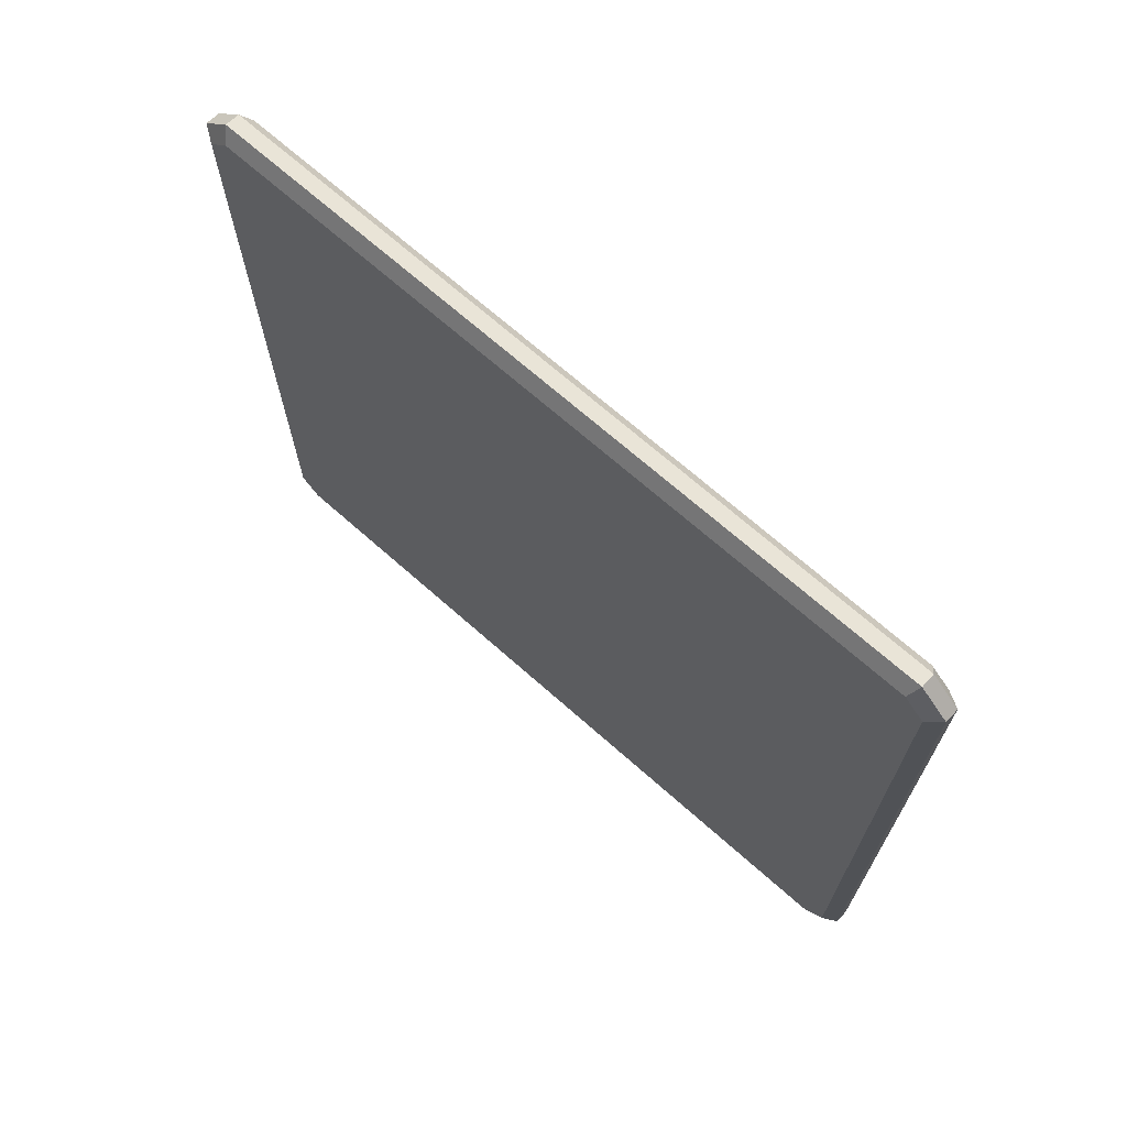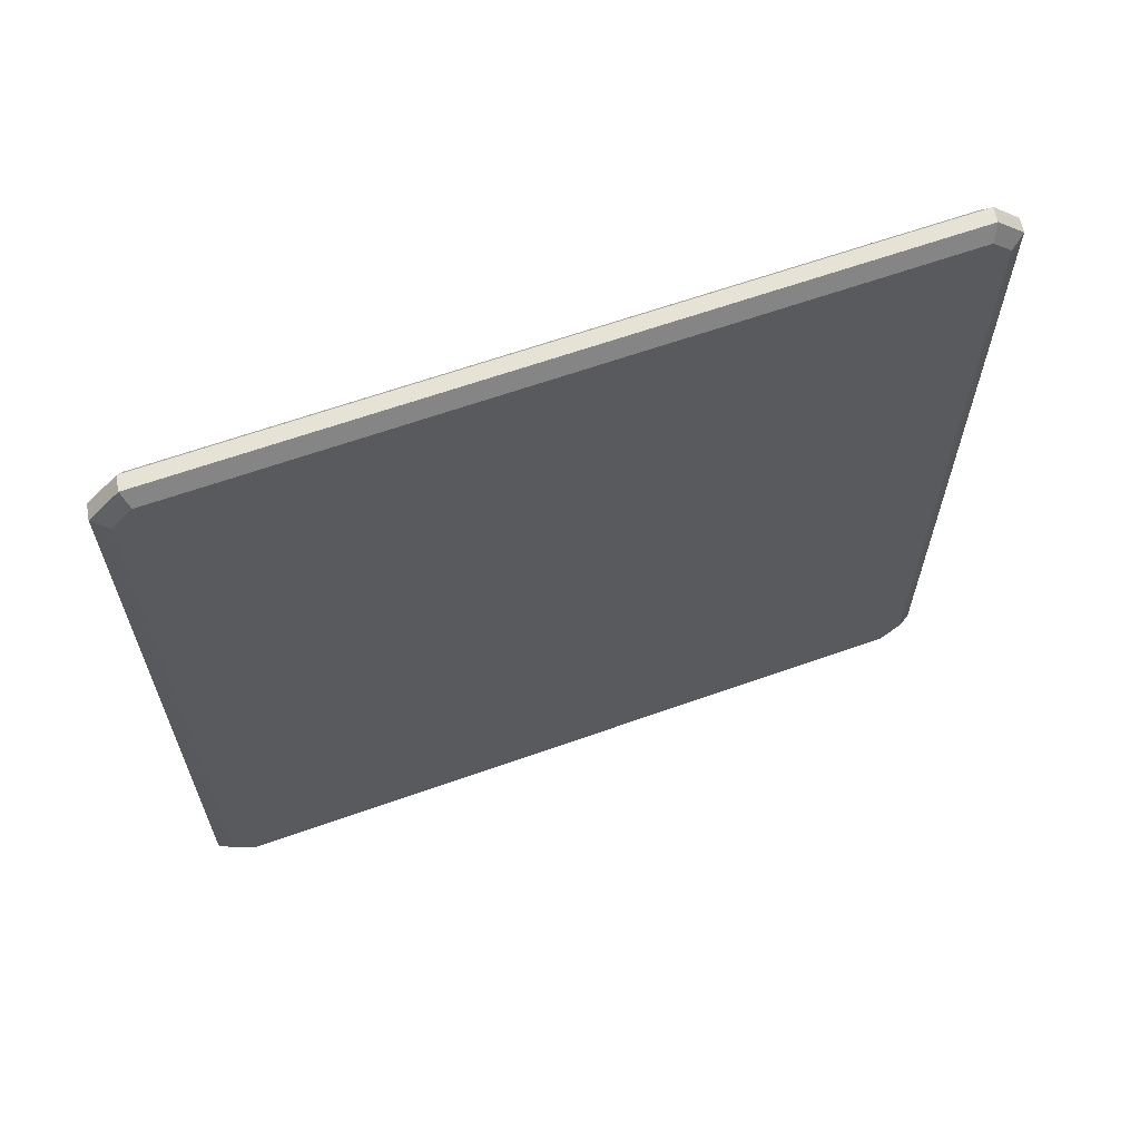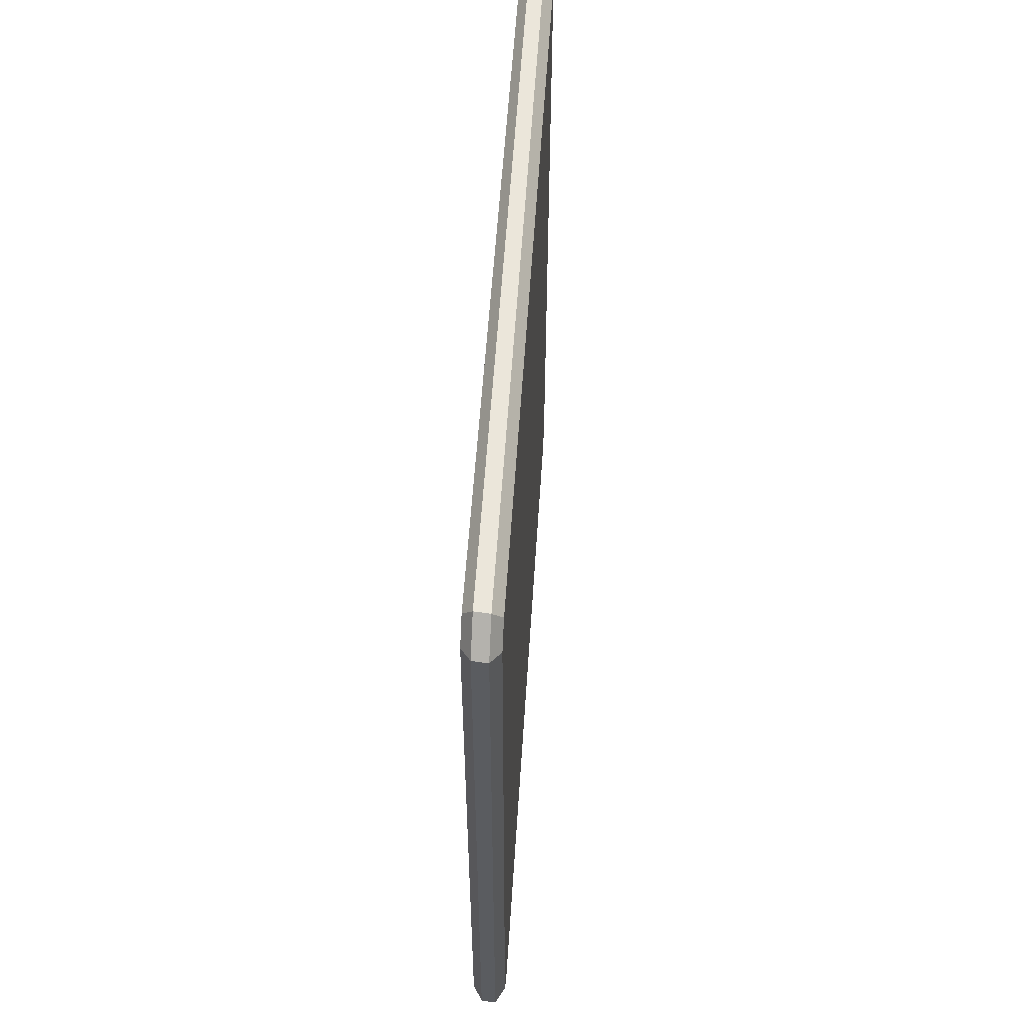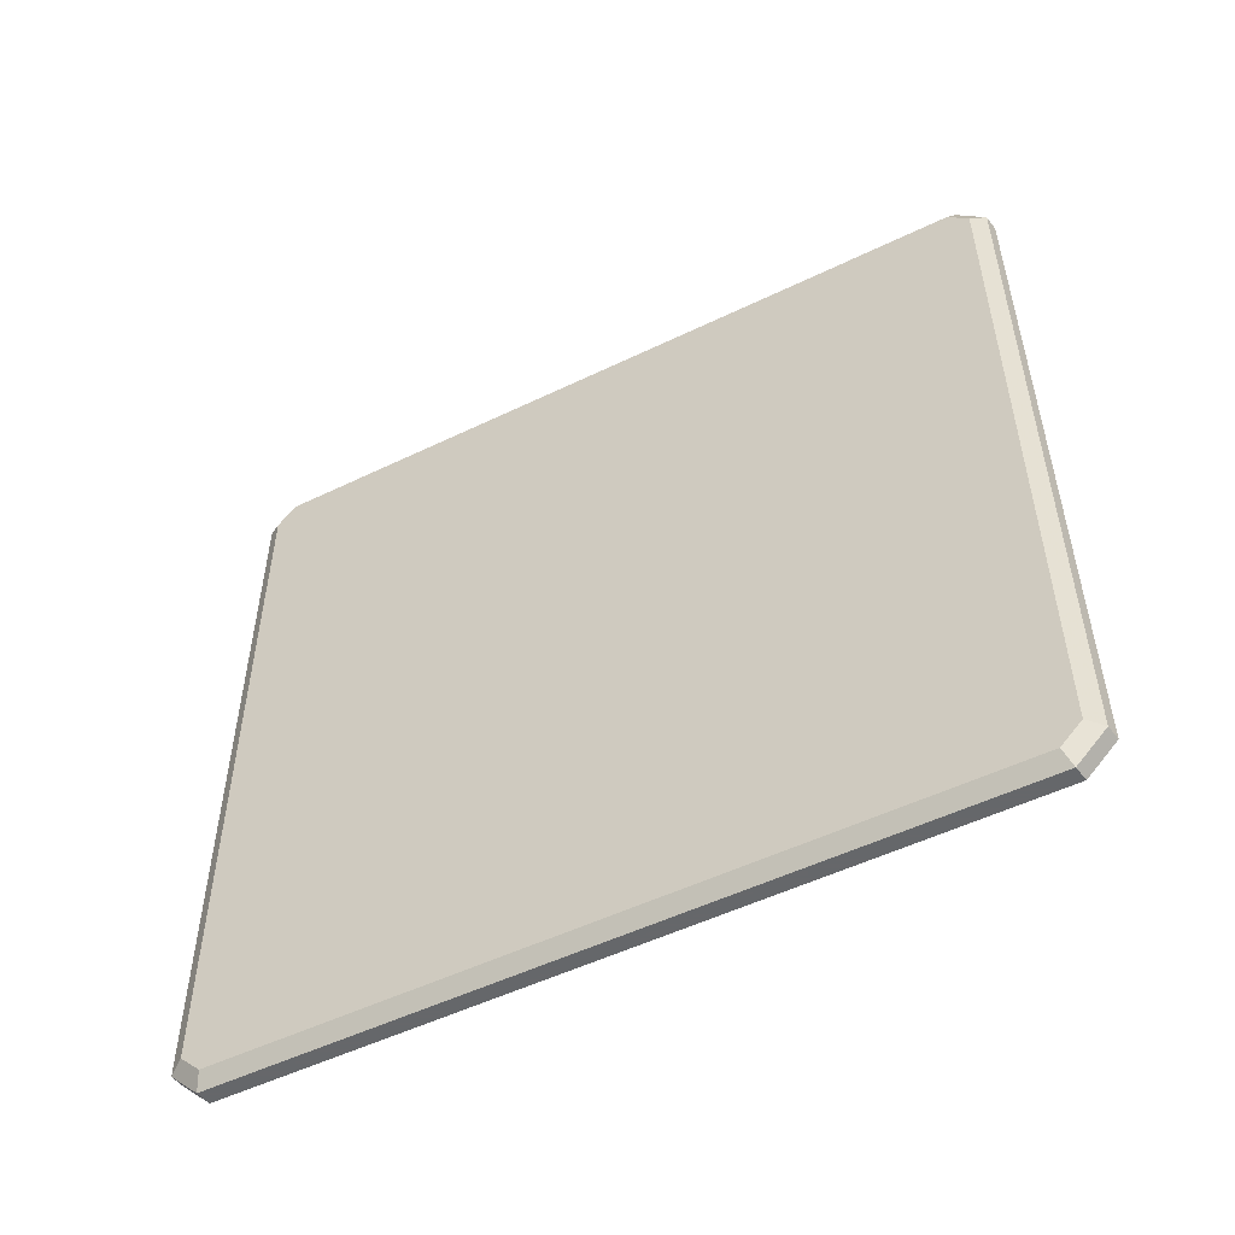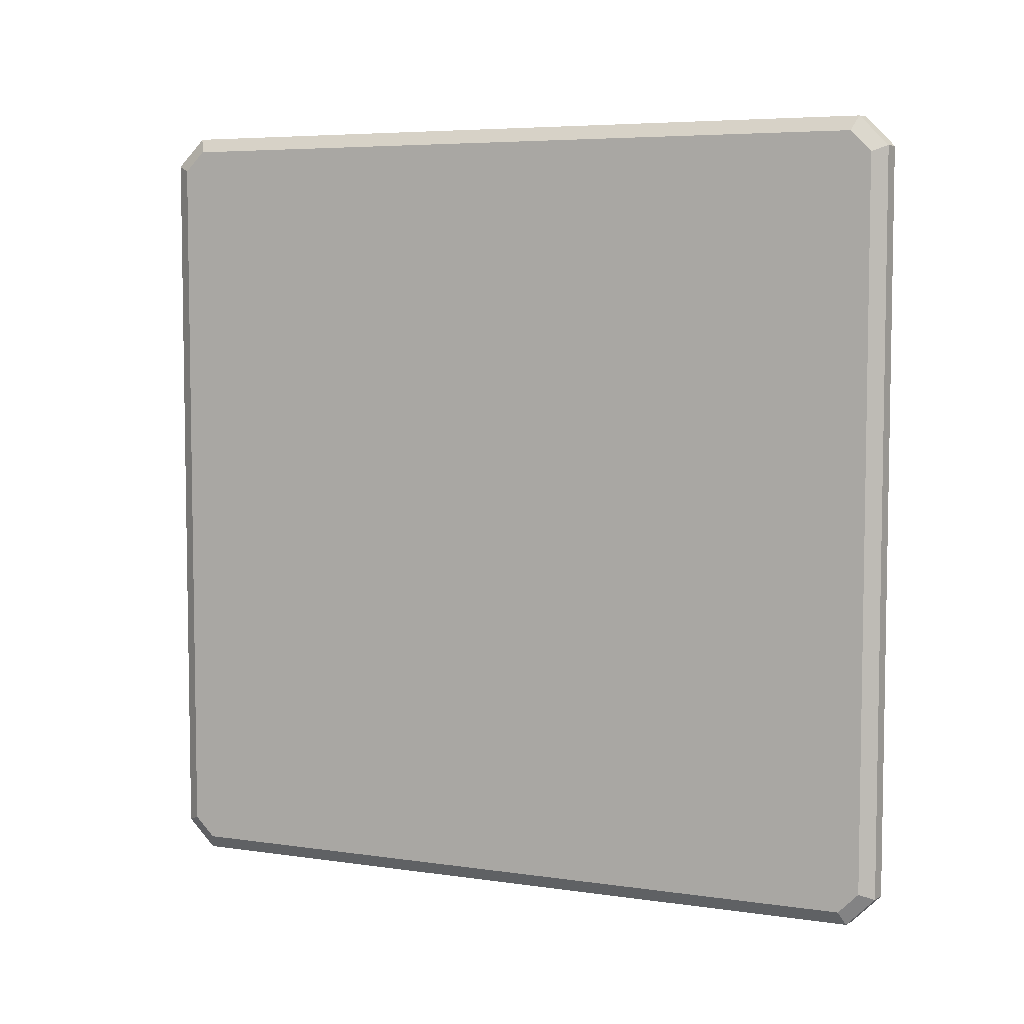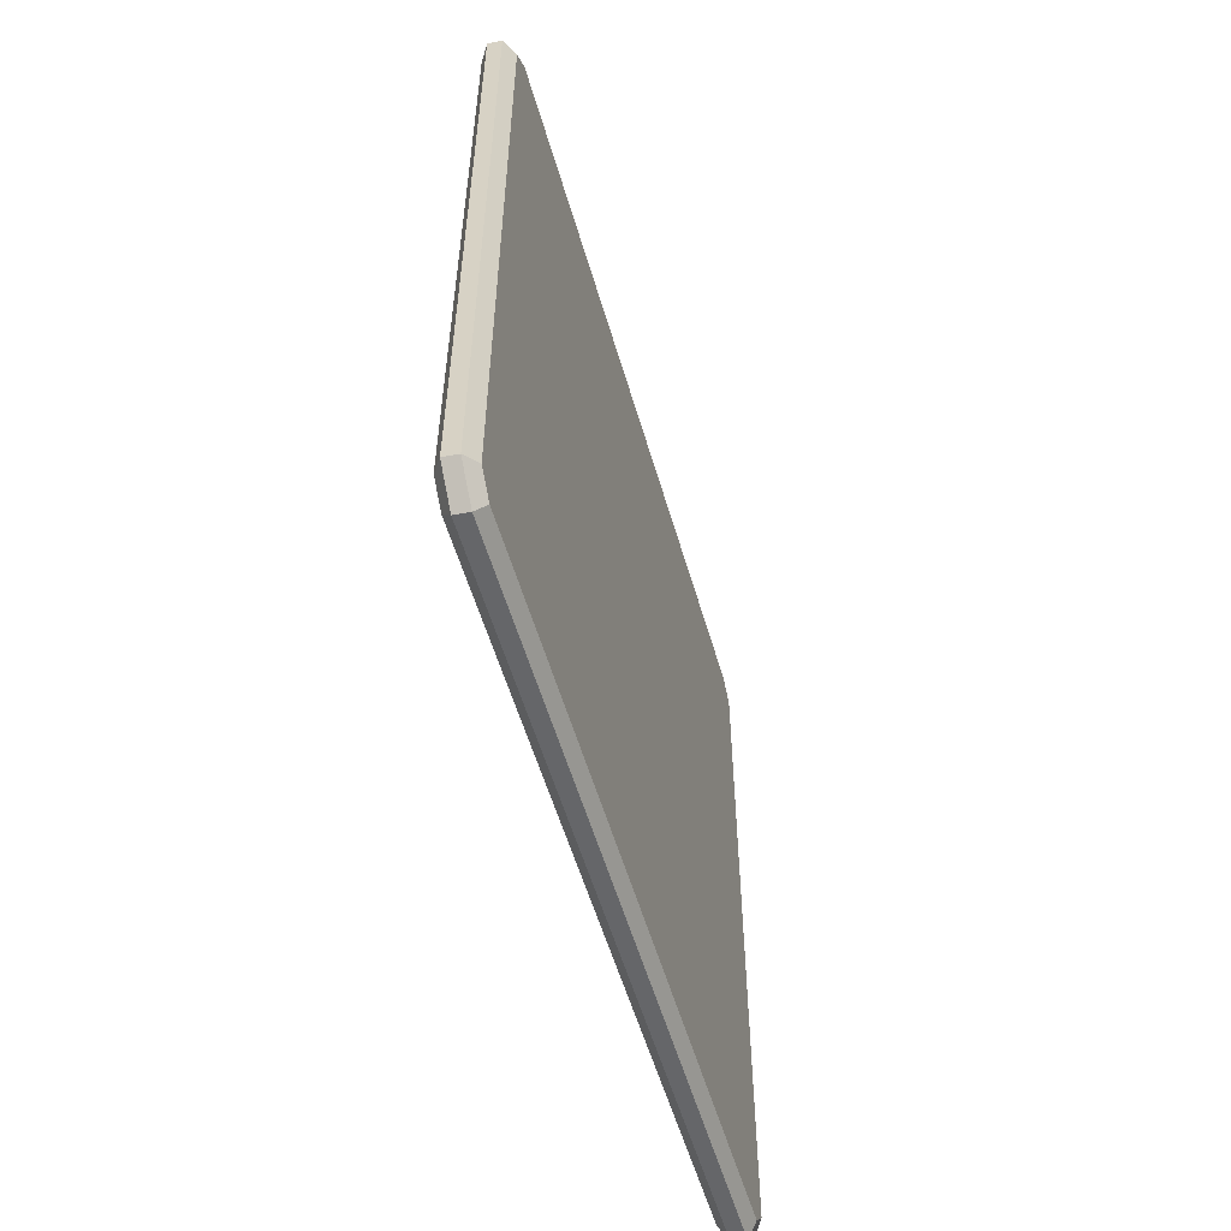
<metadata>
{"format":"obj","ext":"obj","renderer":"f3d","projection":"perspective","resolution":1024,"background":"white","views":[{"elev":69.3,"azim":-48.4,"up":"+Y"},{"elev":63.4,"azim":-109.8,"up":"+Z"},{"elev":55.7,"azim":3.7,"up":"+Y"},{"elev":-52.0,"azim":117.6,"up":"+Z"},{"elev":5.8,"azim":-66.0,"up":"+Z"},{"elev":-55.6,"azim":16.1,"up":"+Y"}]}
</metadata>
<code>
v -0.1527 -8.173 7.581
v 0.1526 -8.223 7.581
v 0.1526 -8.223 -7.581
v -0.1527 -8.173 -7.581
v 0.1526 7.532 -8.173
v -0.1527 7.581 -8.173
v -0.1527 -7.581 -8.173
v 0.1526 -7.63 -8.173
v -0.1527 8.173 -7.581
v 0.1526 8.124 -7.581
v 0.1526 8.124 7.581
v -0.1527 8.173 7.581
v -0.1527 7.581 8.173
v 0.1526 7.532 8.173
v 0.1526 -7.63 8.173
v -0.1527 -7.581 8.173
v 0.3504 -7.926 7.458
v 0.3504 -7.926 -7.458
v 0.3504 -7.508 7.877
v 0.3504 7.409 7.877
v 0.3504 7.827 7.458
v 0.3504 7.827 -7.458
v 0.3504 7.409 -7.877
v 0.3504 -7.508 -7.877
v -0.3505 -7.877 -7.458
v -0.3505 -7.877 7.458
v -0.3505 -7.458 -7.877
v -0.3505 7.458 -7.877
v -0.3505 7.877 -7.458
v -0.3505 7.877 7.458
v -0.3505 7.458 7.877
v -0.3505 -7.458 7.877
f 3 2 1
f 1 4 3
f 7 6 5
f 5 8 7
f 11 10 9
f 9 12 11
f 15 14 13
f 13 16 15
f 7 8 3
f 3 4 7
f 15 16 1
f 1 2 15
f 9 10 5
f 5 6 9
f 13 14 11
f 11 12 13
f 17 2 3
f 3 18 17
f 19 15 2
f 2 17 19
f 20 14 15
f 15 19 20
f 21 11 14
f 14 20 21
f 22 10 11
f 11 21 22
f 23 5 10
f 10 22 23
f 24 8 5
f 5 23 24
f 18 3 8
f 8 24 18
f 25 4 1
f 1 26 25
f 27 7 4
f 4 25 27
f 28 6 7
f 7 27 28
f 29 9 6
f 6 28 29
f 30 12 9
f 9 29 30
f 31 13 12
f 12 30 31
f 32 16 13
f 13 31 32
f 26 1 16
f 16 32 26
f 19 17 18
f 23 18 24
f 23 19 18
f 23 21 19
f 21 20 19
f 23 22 21
f 29 28 27
f 31 30 29
f 31 29 27
f 26 31 27
f 26 27 25
f 26 32 31

</code>
